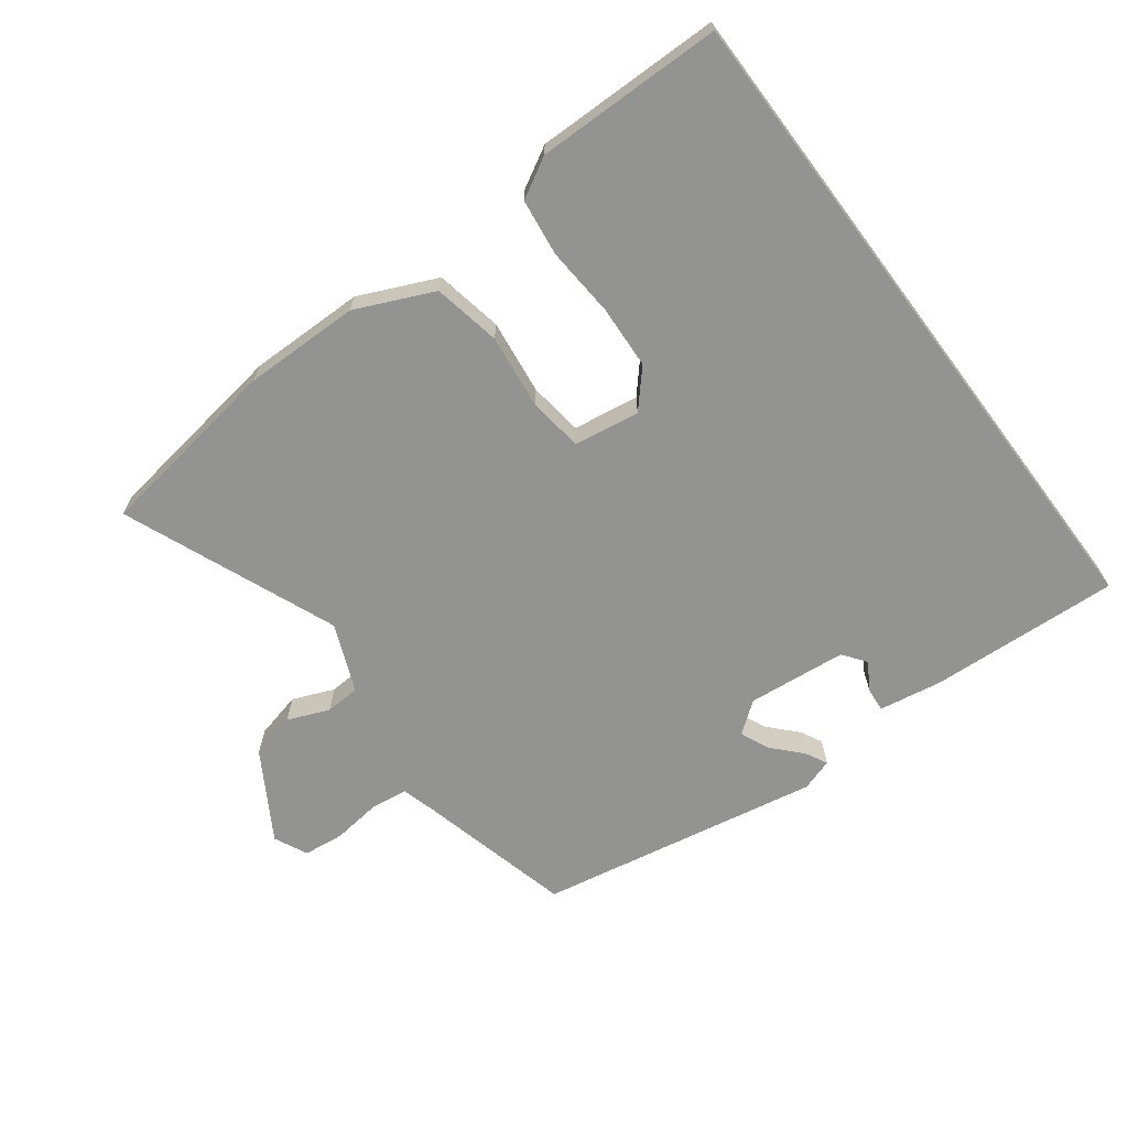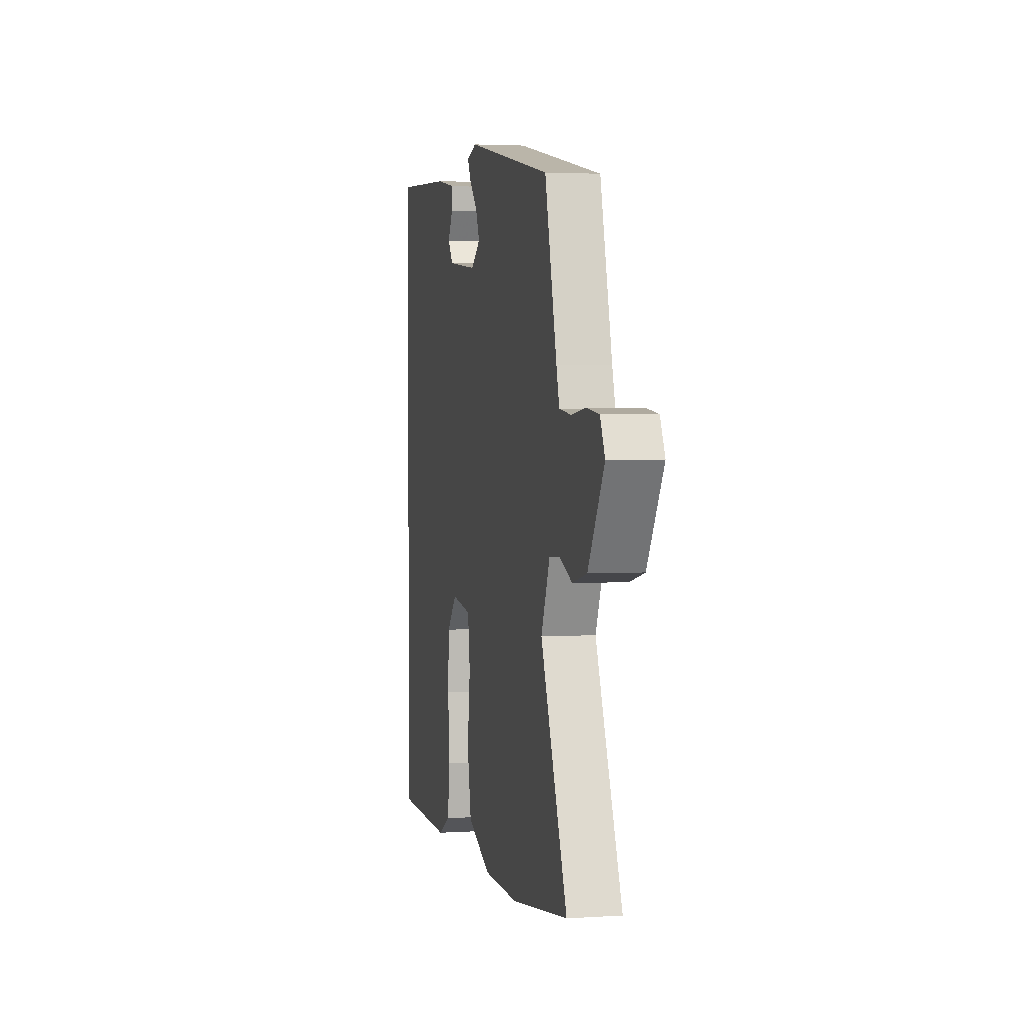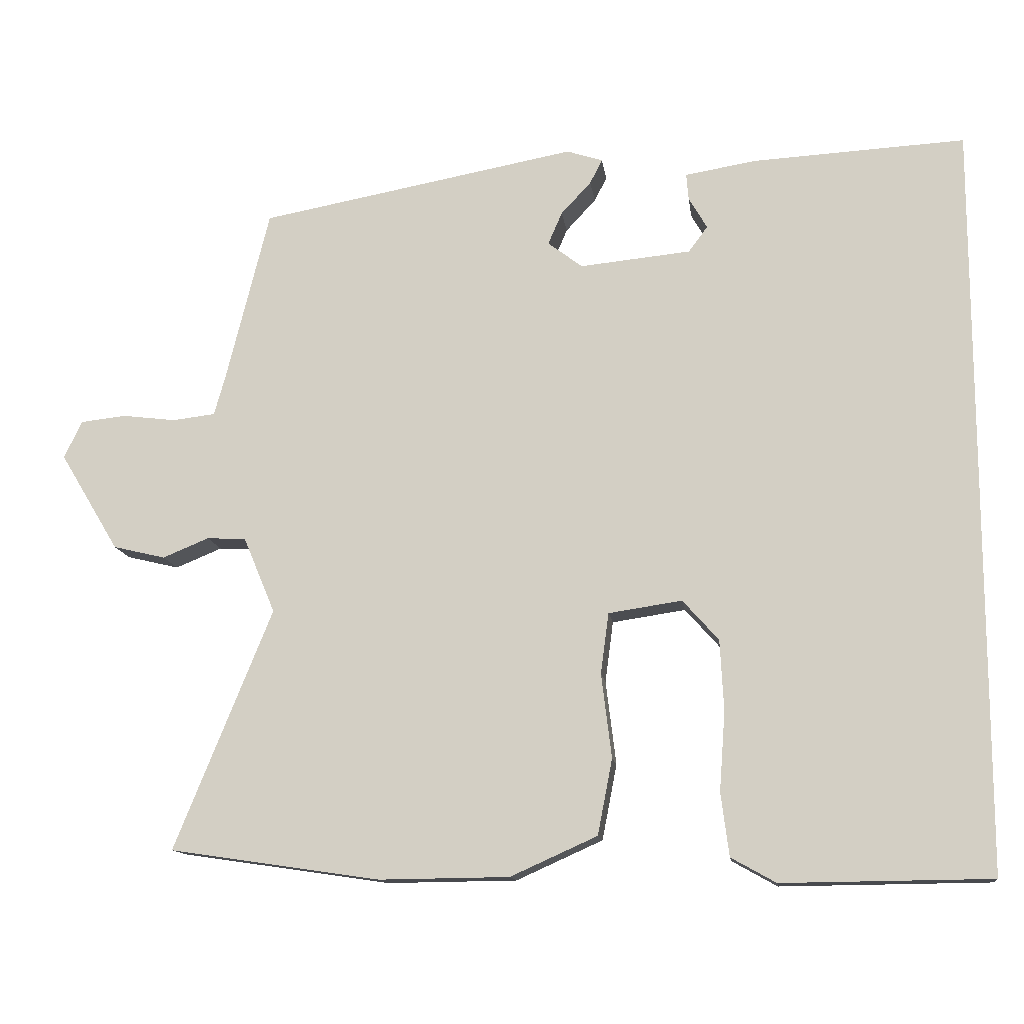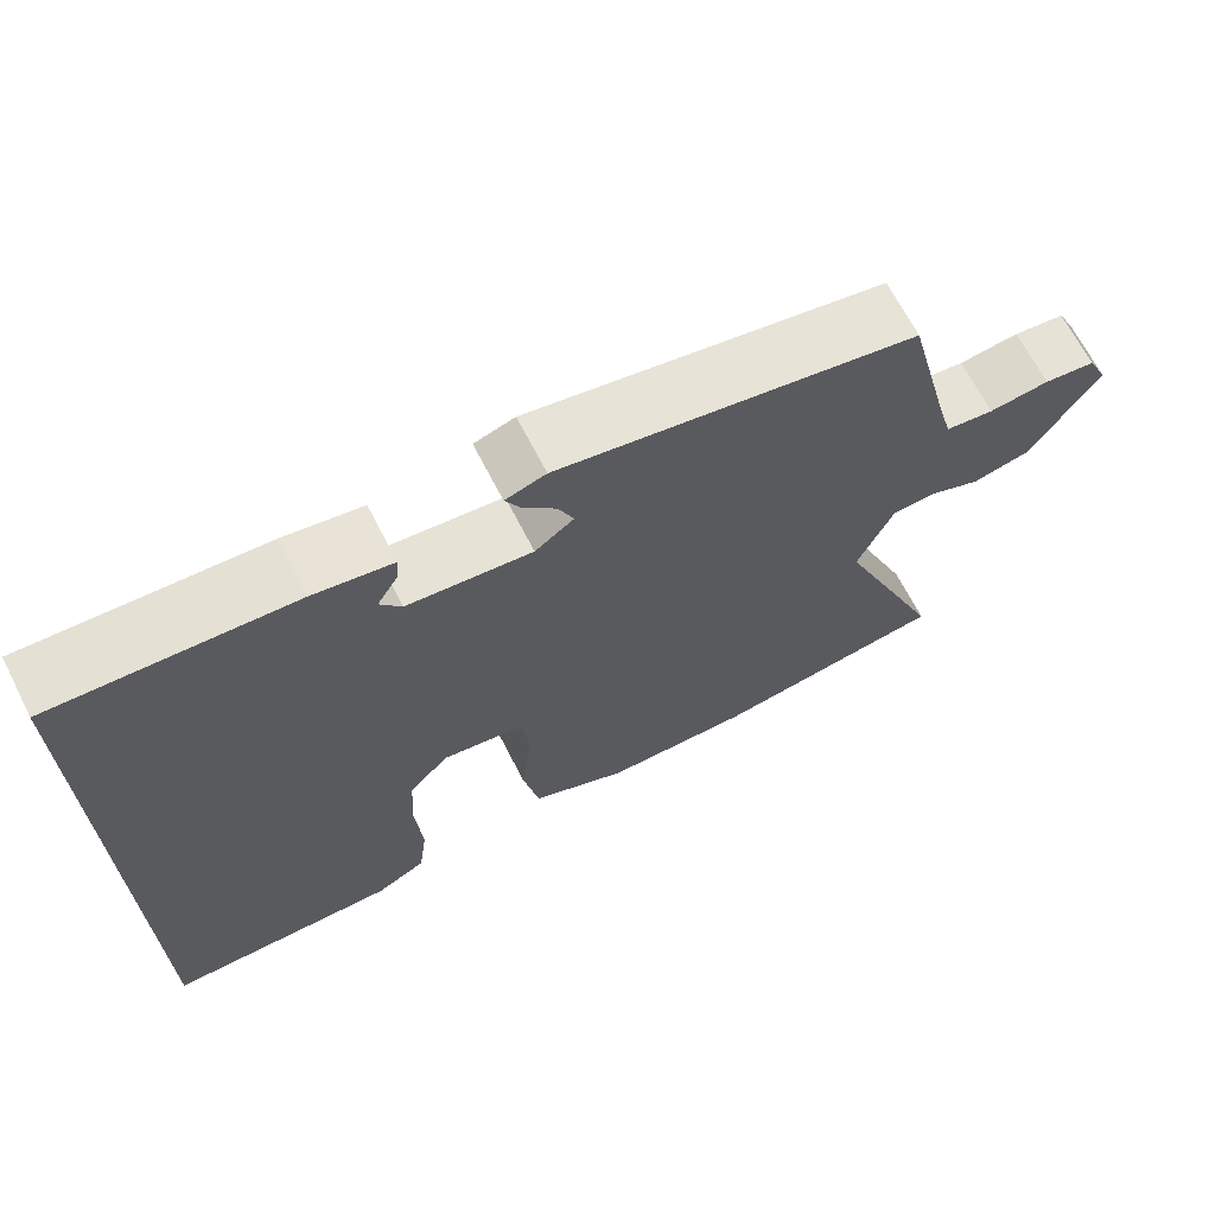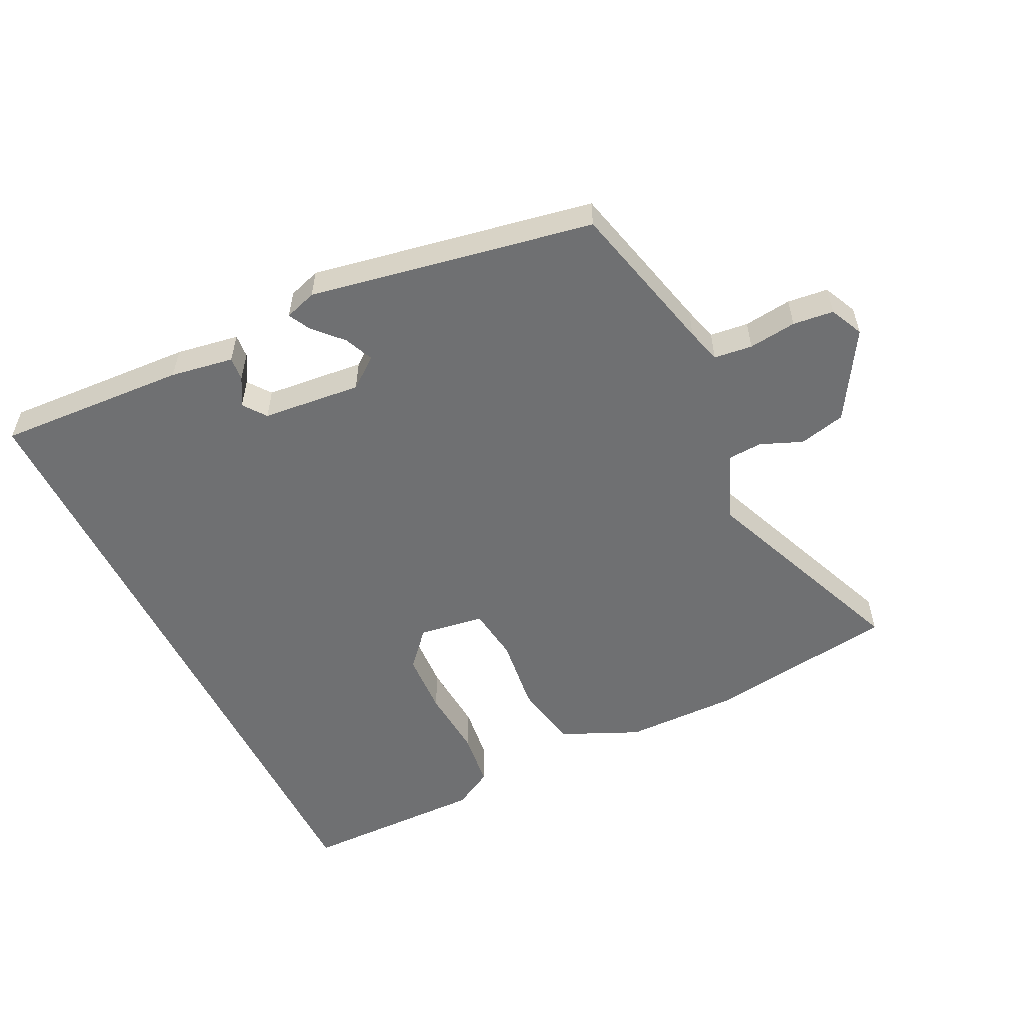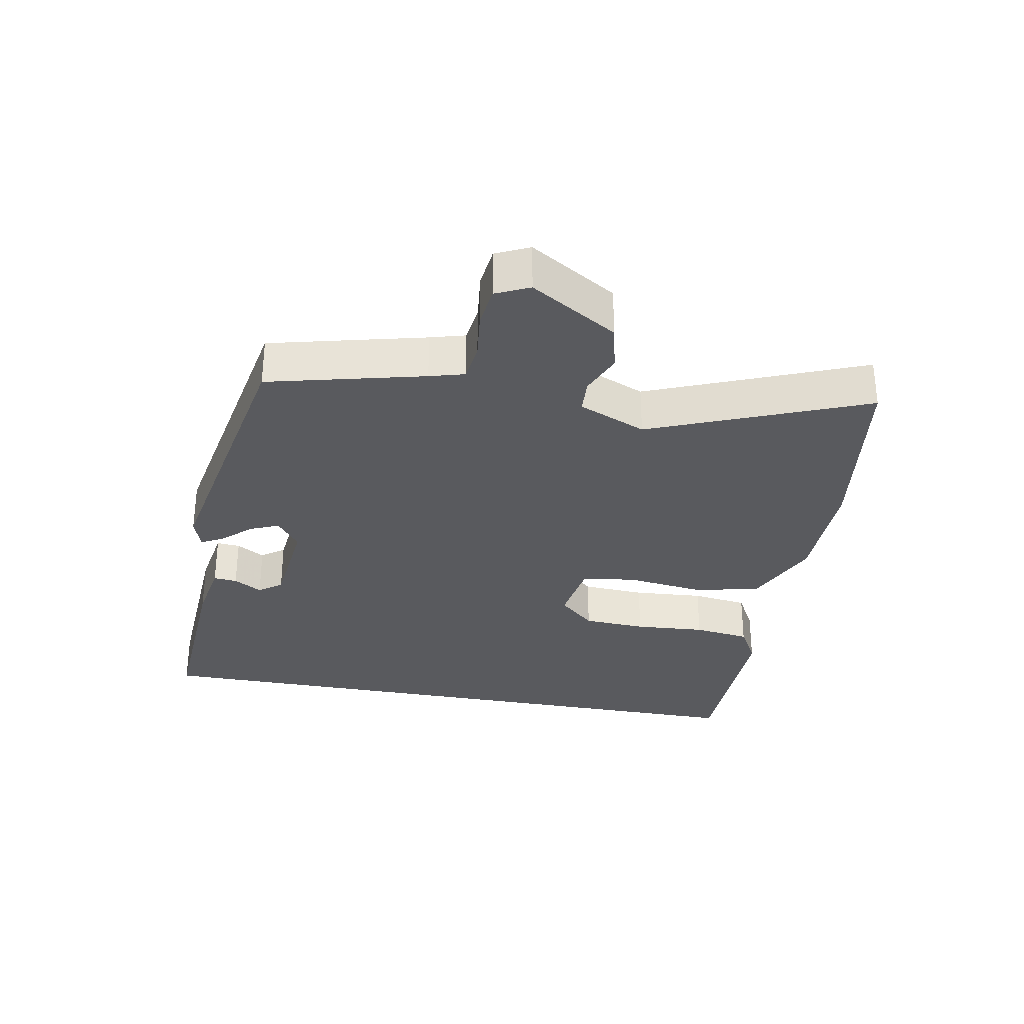
<metadata>
{"format":"obj","ext":"obj","renderer":"f3d","projection":"perspective","resolution":1024,"background":"white","views":[{"elev":-66.7,"azim":-143.1,"up":"+Y"},{"elev":3.0,"azim":77.5,"up":"+Z"},{"elev":-13.0,"azim":-172.6,"up":"+Z"},{"elev":67.6,"azim":-27.1,"up":"+Z"},{"elev":-54.8,"azim":26.1,"up":"+Y"},{"elev":-31.4,"azim":79.4,"up":"+Y"}]}
</metadata>
<code>
v 0.486 0.07 0.418
v 0.545 0.07 0.181
v 0.56 0.07 0.128
v 0.618 0.07 0.121
v 0.691 0.07 0.13
v 0.753 0.07 0.123
v 0.777 0.07 0.072
v 0.697 0.07 -0.061
v 0.626 0.07 -0.078
v 0.563 0.07 -0.052
v 0.51 0.07 -0.055
v 0.467 0.07 -0.158
v 0.6 0.07 -0.485
v 0.314 0.07 -0.527
v 0.137 0.07 -0.525
v 0.019 0.07 -0.472
v -0.001 0.07 -0.369
v 0.013 0.07 -0.255
v 0.002 0.07 -0.172
v -0.098 0.07 -0.157
v -0.147 0.07 -0.212
v -0.152 0.07 -0.308
v -0.144 0.07 -0.416
v -0.155 0.07 -0.502
v -0.216 0.07 -0.536
v -0.5 0.07 -0.533
v -0.5 0.07 0.486
v -0.21 0.07 0.47
v -0.114 0.07 0.454
v -0.117 0.07 0.418
v -0.142 0.07 0.375
v -0.116 0.07 0.34
v 0.035 0.07 0.325
v 0.082 0.07 0.361
v 0.063 0.07 0.405
v 0.022 0.07 0.449
v 0.005 0.07 0.482
v 0.054 0.07 0.498
v 0.486 0 0.418
v 0.545 0 0.181
v 0.56 0 0.128
v 0.618 0 0.121
v 0.691 0 0.13
v 0.753 0 0.123
v 0.777 0 0.072
v 0.697 0 -0.061
v 0.626 0 -0.078
v 0.563 0 -0.052
v 0.51 0 -0.055
v 0.467 0 -0.158
v 0.6 0 -0.485
v 0.314 0 -0.527
v 0.137 0 -0.525
v 0.019 0 -0.472
v -0.001 0 -0.369
v 0.013 0 -0.255
v 0.002 0 -0.172
v -0.098 0 -0.157
v -0.147 0 -0.212
v -0.152 0 -0.308
v -0.144 0 -0.416
v -0.155 0 -0.502
v -0.216 0 -0.536
v -0.5 0 -0.533
v -0.5 0 0.486
v -0.21 0 0.47
v -0.114 0 0.454
v -0.117 0 0.418
v -0.142 0 0.375
v -0.116 0 0.34
v 0.035 0 0.325
v 0.082 0 0.361
v 0.063 0 0.405
v 0.022 0 0.449
v 0.005 0 0.482
v 0.054 0 0.498
f 35 36 37 38
f 34 35 38 1
f 33 34 1 2
f 32 33 2 3
f 28 29 30 31
f 26 27 28 31
f 26 31 32
f 22 23 24 25
f 21 22 25 26
f 20 21 26 32
f 15 16 17 18
f 15 18 19
f 12 13 14 15
f 11 12 15 19
f 7 8 9 10
f 7 10 11
f 4 5 6 7
f 3 4 7 11
f 19 20 32
f 3 11 19 32
f 76 75 74 73
f 39 76 73 72
f 40 39 72 71
f 41 40 71 70
f 69 68 67 66
f 69 66 65 64
f 70 69 64
f 63 62 61 60
f 64 63 60 59
f 70 64 59 58
f 56 55 54 53
f 57 56 53
f 53 52 51 50
f 57 53 50 49
f 48 47 46 45
f 49 48 45
f 45 44 43 42
f 49 45 42 41
f 70 58 57
f 70 57 49 41
f 1 39 40 2
f 2 40 41 3
f 3 41 42 4
f 4 42 43 5
f 5 43 44 6
f 6 44 45 7
f 7 45 46 8
f 8 46 47 9
f 9 47 48 10
f 10 48 49 11
f 11 49 50 12
f 12 50 51 13
f 13 51 52 14
f 14 52 53 15
f 15 53 54 16
f 16 54 55 17
f 17 55 56 18
f 18 56 57 19
f 19 57 58 20
f 20 58 59 21
f 21 59 60 22
f 22 60 61 23
f 23 61 62 24
f 24 62 63 25
f 25 63 64 26
f 26 64 65 27
f 27 65 66 28
f 28 66 67 29
f 29 67 68 30
f 30 68 69 31
f 31 69 70 32
f 32 70 71 33
f 33 71 72 34
f 34 72 73 35
f 35 73 74 36
f 36 74 75 37
f 37 75 76 38
f 38 76 39 1

</code>
